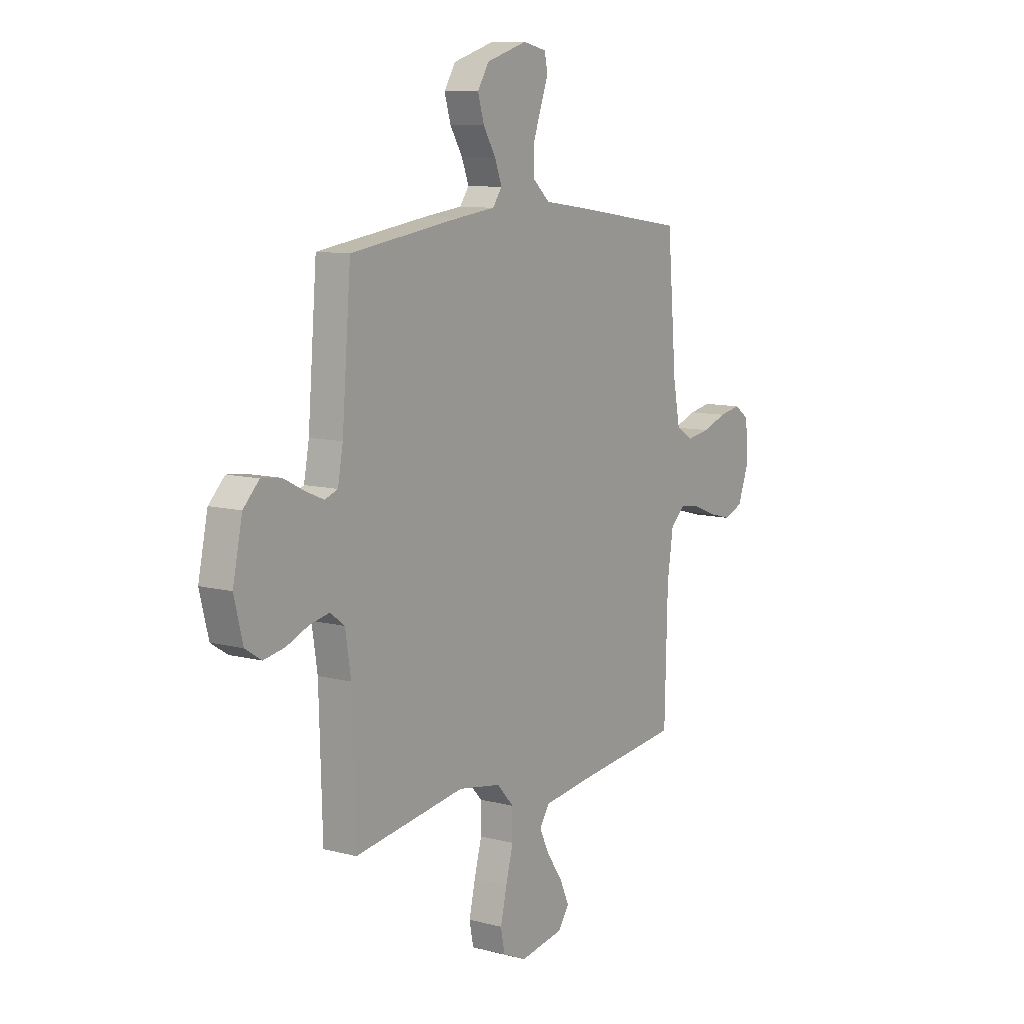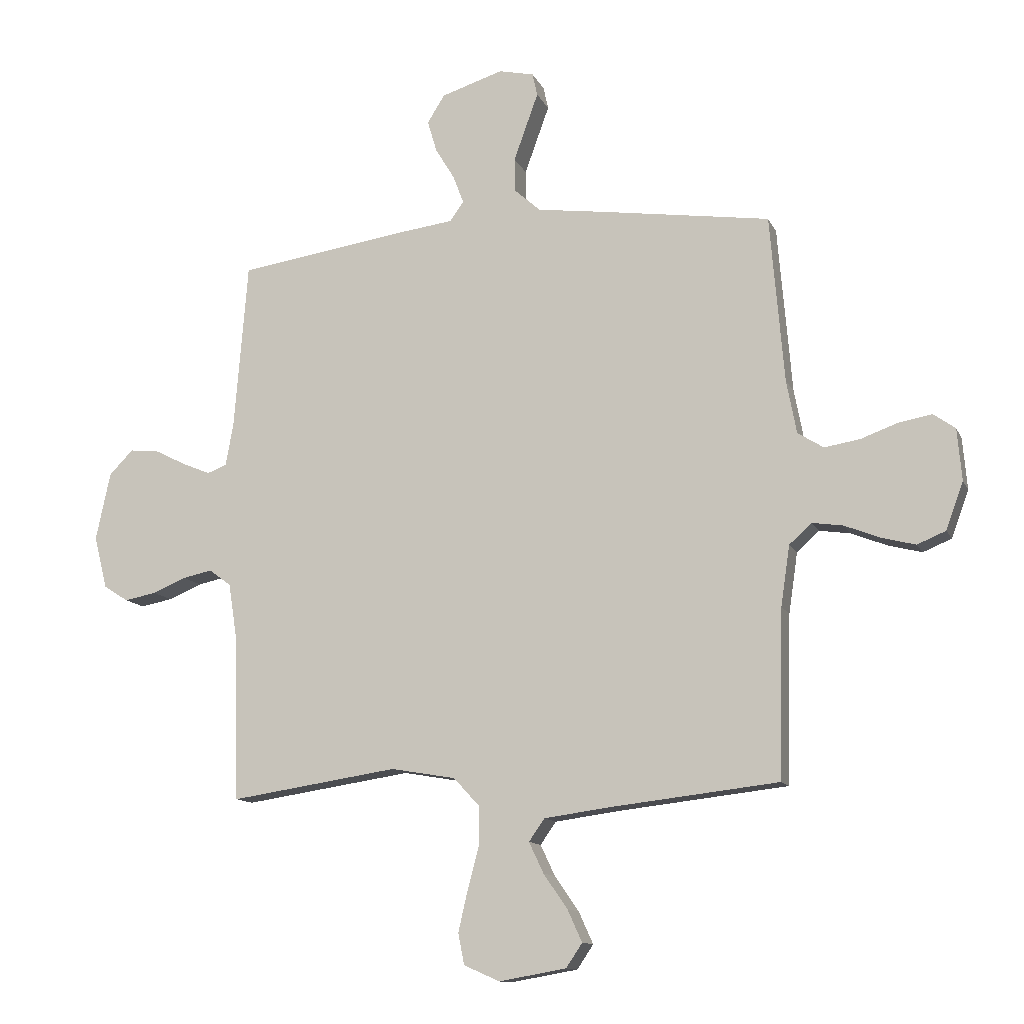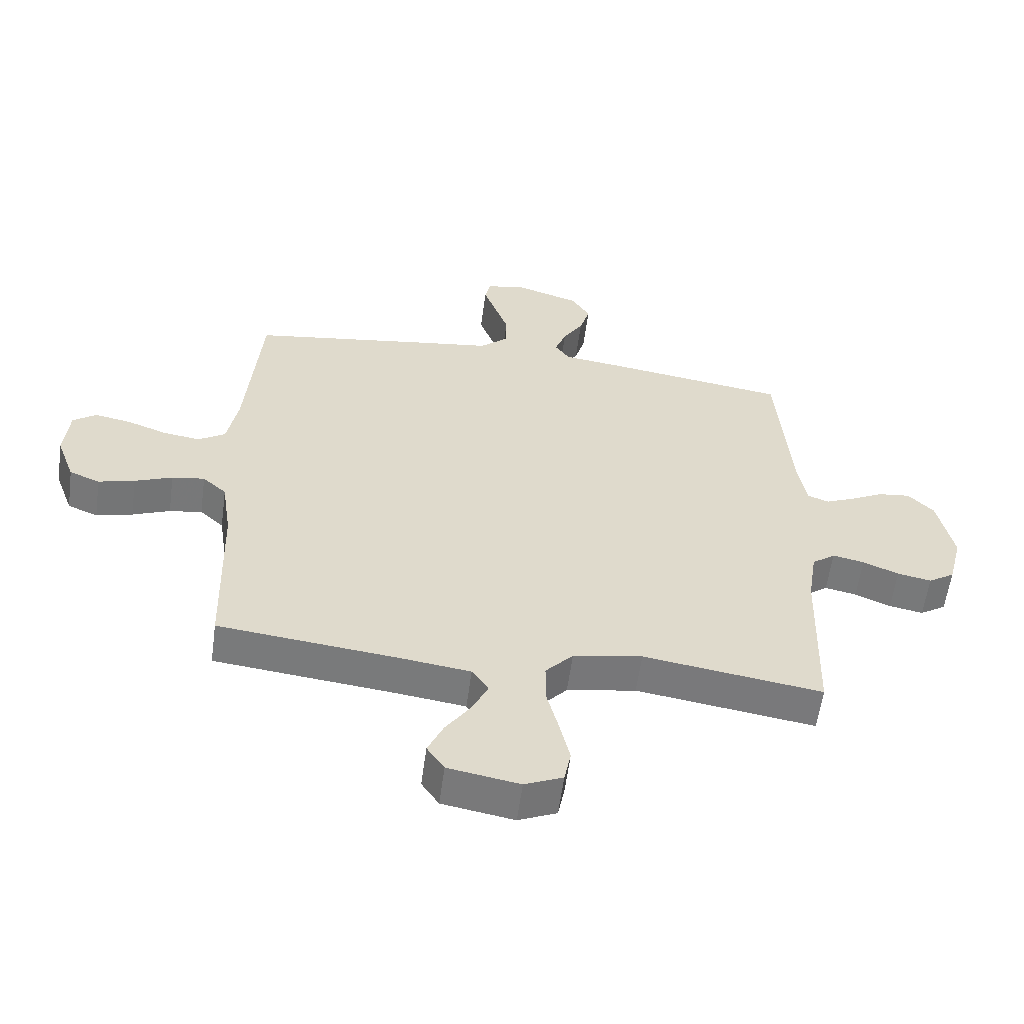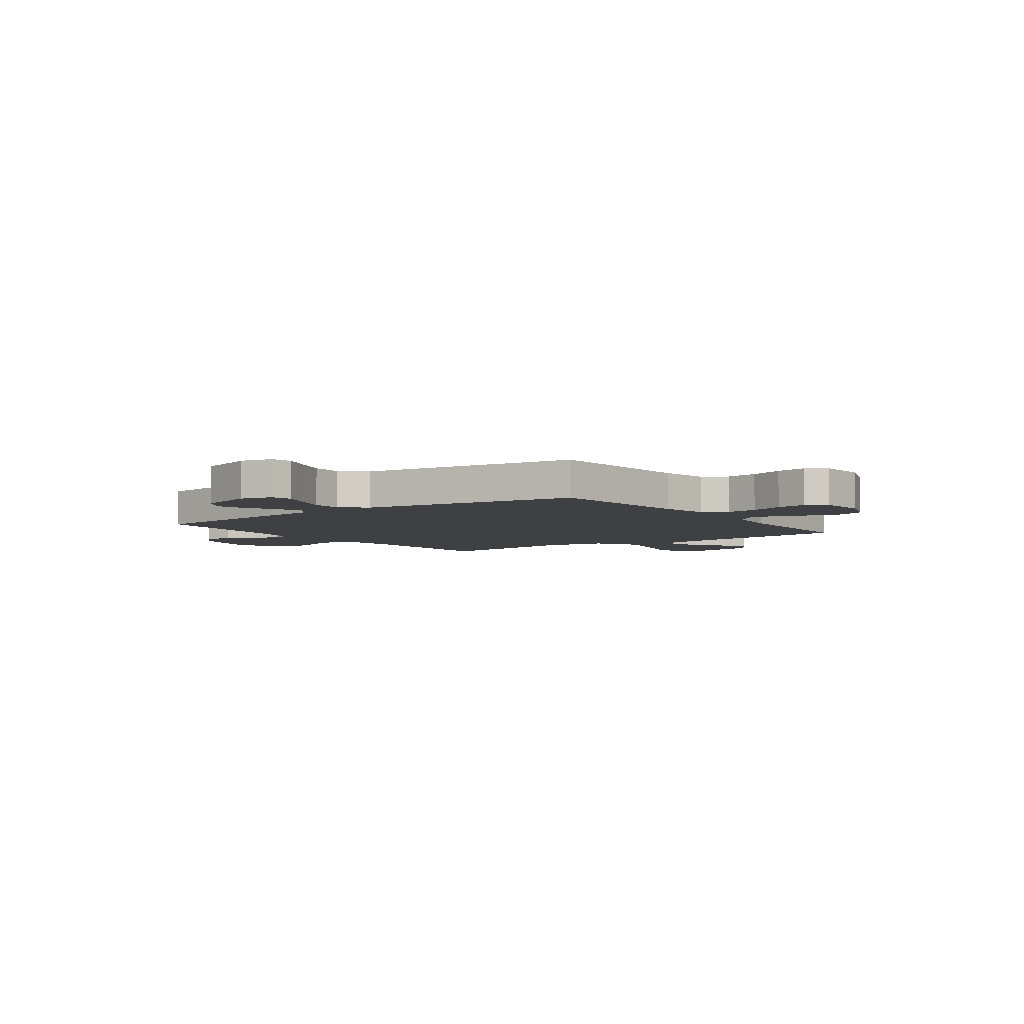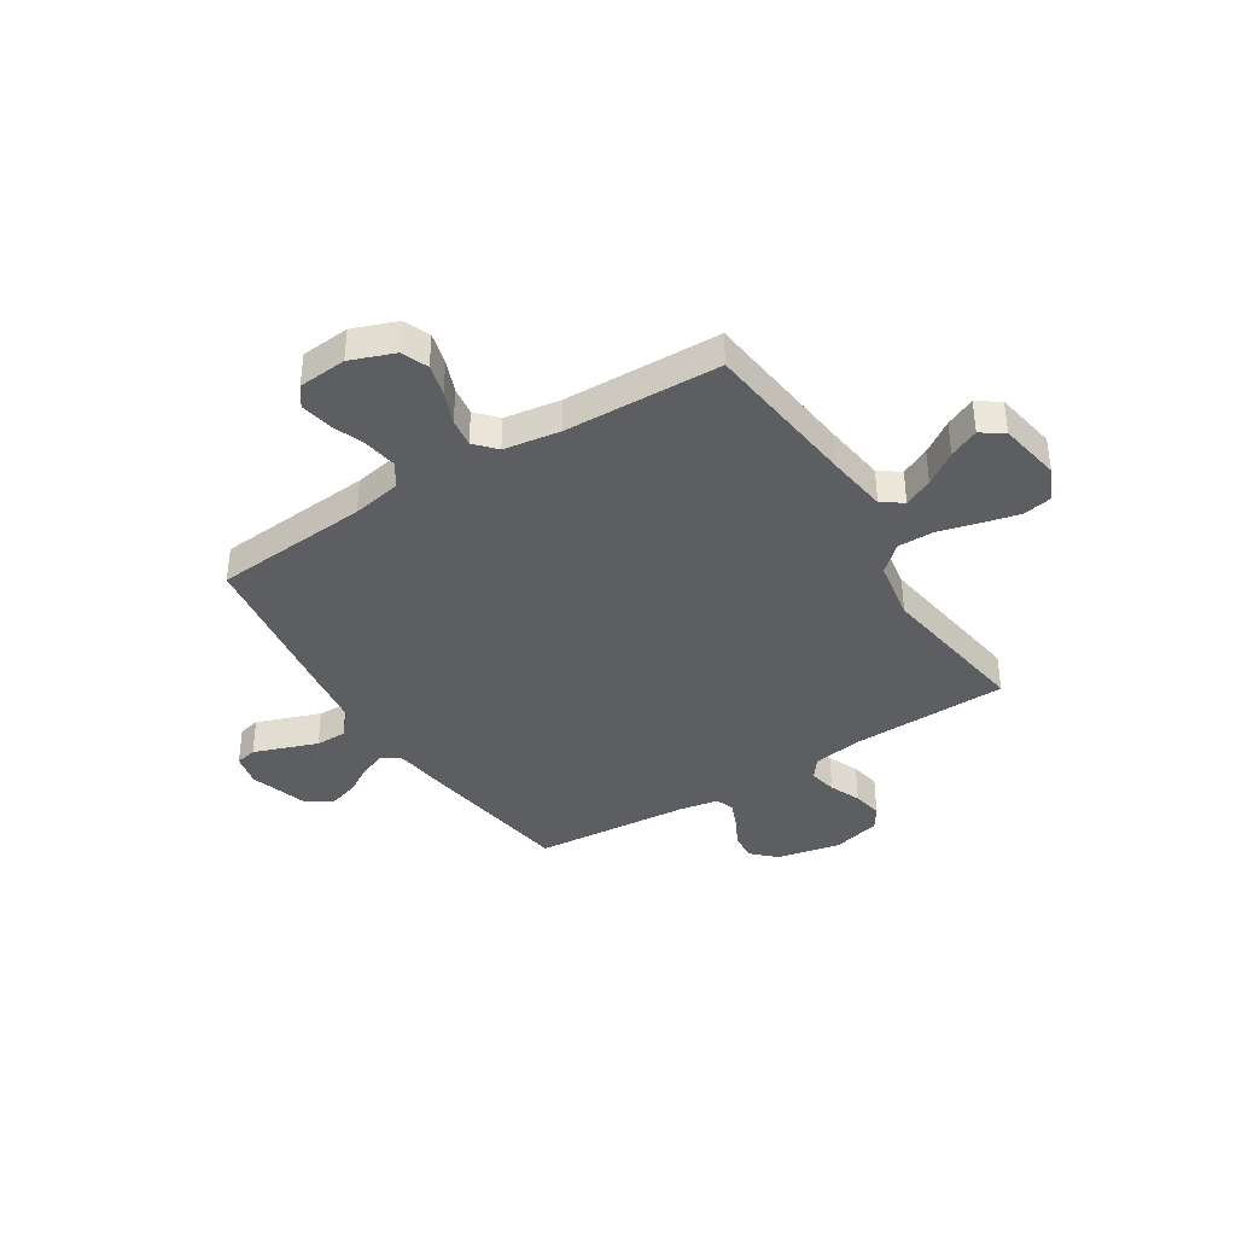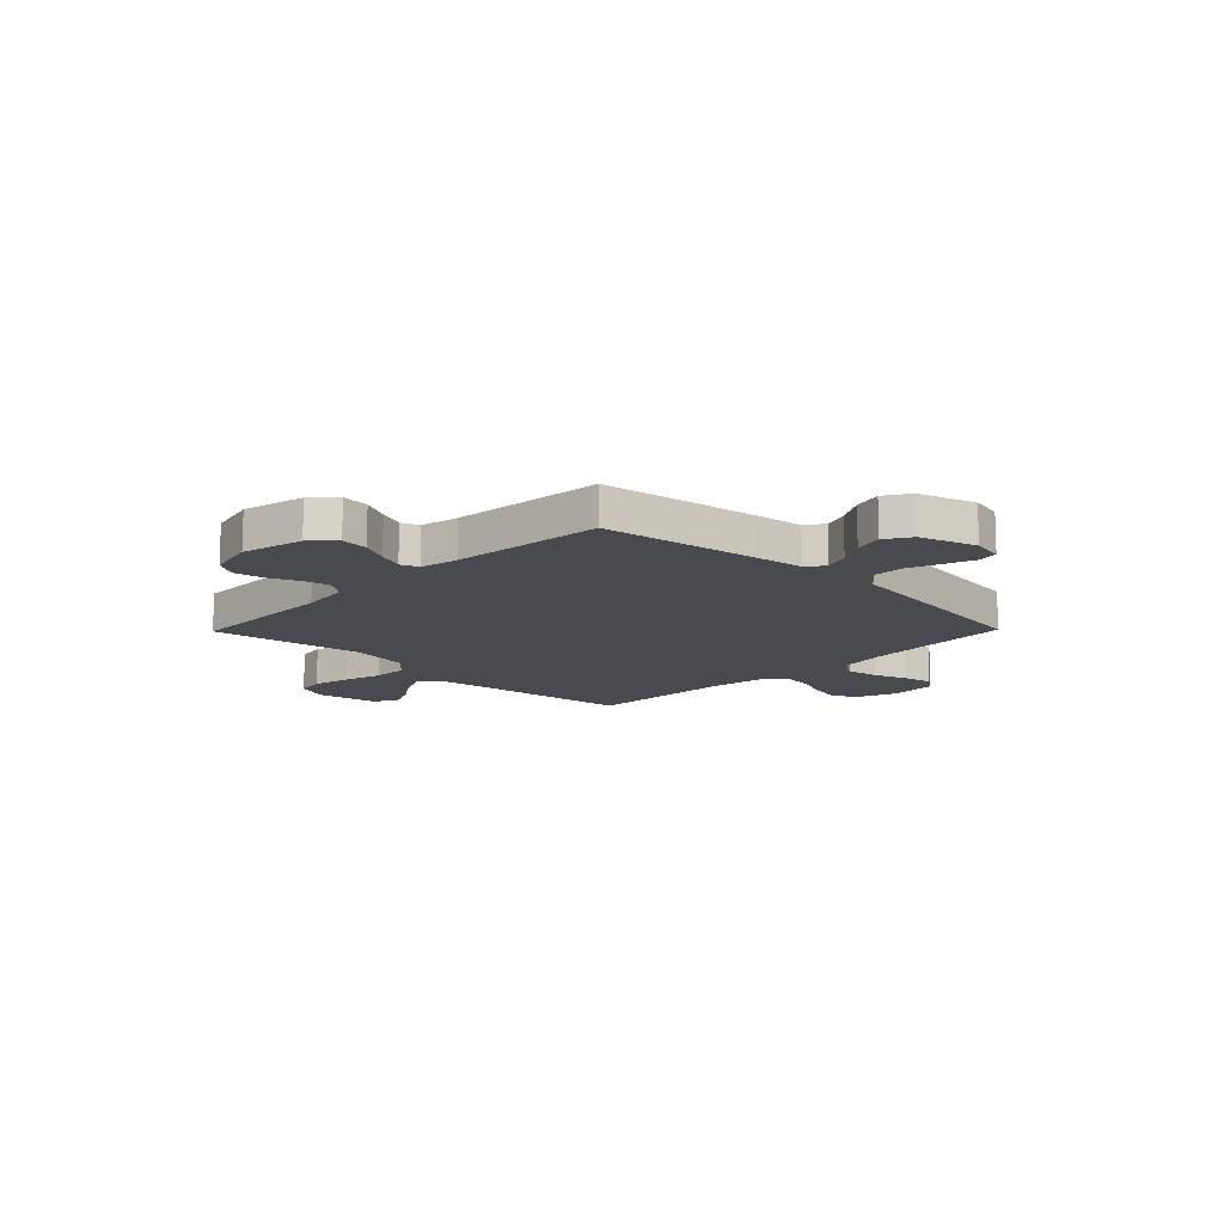
<metadata>
{"format":"obj","ext":"obj","renderer":"f3d","projection":"perspective","resolution":1024,"background":"white","views":[{"elev":9.6,"azim":-55.8,"up":"+Z"},{"elev":-12.1,"azim":17.5,"up":"+Z"},{"elev":-58.1,"azim":172.4,"up":"+Z"},{"elev":-5.1,"azim":35.8,"up":"+Y"},{"elev":-38.4,"azim":122.2,"up":"+Y"},{"elev":-13.2,"azim":-44.4,"up":"+Y"}]}
</metadata>
<code>
v 0.5 0.07 0.5
v 0.525 0.07 0.2
v 0.543 0.07 0.105
v 0.589 0.07 0.076
v 0.652 0.07 0.086
v 0.718 0.07 0.11
v 0.778 0.07 0.121
v 0.817 0.07 0.093
v 0.825 0.07 0
v 0.794 0.07 -0.084
v 0.743 0.07 -0.105
v 0.682 0.07 -0.089
v 0.619 0.07 -0.064
v 0.564 0.07 -0.056
v 0.524 0.07 -0.092
v 0.508 0.07 -0.2
v 0.5 0.07 -0.5
v 0.2 0.07 -0.534
v 0.082 0.07 -0.55
v 0.054 0.07 -0.59
v 0.08 0.07 -0.645
v 0.123 0.07 -0.707
v 0.149 0.07 -0.764
v 0.12 0.07 -0.807
v 0 0.07 -0.828
v -0.064 0.07 -0.8
v -0.075 0.07 -0.744
v -0.058 0.07 -0.671
v -0.038 0.07 -0.595
v -0.038 0.07 -0.525
v -0.084 0.07 -0.475
v -0.2 0.07 -0.455
v -0.5 0.07 -0.5
v -0.509 0.07 -0.2
v -0.524 0.07 -0.104
v -0.563 0.07 -0.075
v -0.616 0.07 -0.086
v -0.676 0.07 -0.111
v -0.733 0.07 -0.122
v -0.777 0.07 -0.094
v -0.801 0.07 0
v -0.775 0.07 0.122
v -0.732 0.07 0.166
v -0.678 0.07 0.16
v -0.623 0.07 0.132
v -0.573 0.07 0.111
v -0.538 0.07 0.124
v -0.524 0.07 0.2
v -0.5 0.07 0.5
v -0.2 0.07 0.544
v -0.097 0.07 0.557
v -0.072 0.07 0.592
v -0.091 0.07 0.642
v -0.125 0.07 0.698
v -0.142 0.07 0.755
v -0.111 0.07 0.805
v 0 0.07 0.84
v 0.063 0.07 0.826
v 0.072 0.07 0.785
v 0.051 0.07 0.727
v 0.028 0.07 0.663
v 0.028 0.07 0.604
v 0.076 0.07 0.561
v 0.2 0.07 0.544
v 0.5 0 0.5
v 0.525 0 0.2
v 0.543 0 0.105
v 0.589 0 0.076
v 0.652 0 0.086
v 0.718 0 0.11
v 0.778 0 0.121
v 0.817 0 0.093
v 0.825 0 0
v 0.794 0 -0.084
v 0.743 0 -0.105
v 0.682 0 -0.089
v 0.619 0 -0.064
v 0.564 0 -0.056
v 0.524 0 -0.092
v 0.508 0 -0.2
v 0.5 0 -0.5
v 0.2 0 -0.534
v 0.082 0 -0.55
v 0.054 0 -0.59
v 0.08 0 -0.645
v 0.123 0 -0.707
v 0.149 0 -0.764
v 0.12 0 -0.807
v 0 0 -0.828
v -0.064 0 -0.8
v -0.075 0 -0.744
v -0.058 0 -0.671
v -0.038 0 -0.595
v -0.038 0 -0.525
v -0.084 0 -0.475
v -0.2 0 -0.455
v -0.5 0 -0.5
v -0.509 0 -0.2
v -0.524 0 -0.104
v -0.563 0 -0.075
v -0.616 0 -0.086
v -0.676 0 -0.111
v -0.733 0 -0.122
v -0.777 0 -0.094
v -0.801 0 0
v -0.775 0 0.122
v -0.732 0 0.166
v -0.678 0 0.16
v -0.623 0 0.132
v -0.573 0 0.111
v -0.538 0 0.124
v -0.524 0 0.2
v -0.5 0 0.5
v -0.2 0 0.544
v -0.097 0 0.557
v -0.072 0 0.592
v -0.091 0 0.642
v -0.125 0 0.698
v -0.142 0 0.755
v -0.111 0 0.805
v 0 0 0.84
v 0.063 0 0.826
v 0.072 0 0.785
v 0.051 0 0.727
v 0.028 0 0.663
v 0.028 0 0.604
v 0.076 0 0.561
v 0.2 0 0.544
f 63 64 1 2
f 57 58 59 60
f 57 60 61
f 56 57 61 62
f 53 54 55 56
f 52 53 56 62
f 48 49 50 51
f 47 48 51
f 42 43 44 45
f 42 45 46
f 41 42 46
f 40 41 46 47
f 37 38 39 40
f 36 37 40 47
f 32 33 34
f 31 32 34 35
f 26 27 28 29
f 24 25 26 29
f 24 29 30
f 21 22 23 24
f 20 21 24 30
f 19 20 30 31
f 16 17 18
f 15 16 18 19
f 10 11 12 13
f 10 13 14
f 9 10 14
f 8 9 14
f 5 6 7 8
f 4 5 8 14
f 3 4 14 15
f 63 2 3 15
f 51 52 62 63
f 35 36 47 51
f 31 35 51 63
f 15 19 31 63
f 66 65 128 127
f 124 123 122 121
f 125 124 121
f 126 125 121 120
f 120 119 118 117
f 126 120 117 116
f 115 114 113 112
f 115 112 111
f 109 108 107 106
f 110 109 106
f 110 106 105
f 111 110 105 104
f 104 103 102 101
f 111 104 101 100
f 98 97 96
f 99 98 96 95
f 93 92 91 90
f 93 90 89 88
f 94 93 88
f 88 87 86 85
f 94 88 85 84
f 95 94 84 83
f 82 81 80
f 83 82 80 79
f 77 76 75 74
f 78 77 74
f 78 74 73
f 78 73 72
f 72 71 70 69
f 78 72 69 68
f 79 78 68 67
f 79 67 66 127
f 127 126 116 115
f 115 111 100 99
f 127 115 99 95
f 127 95 83 79
f 1 65 66 2
f 2 66 67 3
f 3 67 68 4
f 4 68 69 5
f 5 69 70 6
f 6 70 71 7
f 7 71 72 8
f 8 72 73 9
f 9 73 74 10
f 10 74 75 11
f 11 75 76 12
f 12 76 77 13
f 13 77 78 14
f 14 78 79 15
f 15 79 80 16
f 16 80 81 17
f 17 81 82 18
f 18 82 83 19
f 19 83 84 20
f 20 84 85 21
f 21 85 86 22
f 22 86 87 23
f 23 87 88 24
f 24 88 89 25
f 25 89 90 26
f 26 90 91 27
f 27 91 92 28
f 28 92 93 29
f 29 93 94 30
f 30 94 95 31
f 31 95 96 32
f 32 96 97 33
f 33 97 98 34
f 34 98 99 35
f 35 99 100 36
f 36 100 101 37
f 37 101 102 38
f 38 102 103 39
f 39 103 104 40
f 40 104 105 41
f 41 105 106 42
f 42 106 107 43
f 43 107 108 44
f 44 108 109 45
f 45 109 110 46
f 46 110 111 47
f 47 111 112 48
f 48 112 113 49
f 49 113 114 50
f 50 114 115 51
f 51 115 116 52
f 52 116 117 53
f 53 117 118 54
f 54 118 119 55
f 55 119 120 56
f 56 120 121 57
f 57 121 122 58
f 58 122 123 59
f 59 123 124 60
f 60 124 125 61
f 61 125 126 62
f 62 126 127 63
f 63 127 128 64
f 64 128 65 1

</code>
